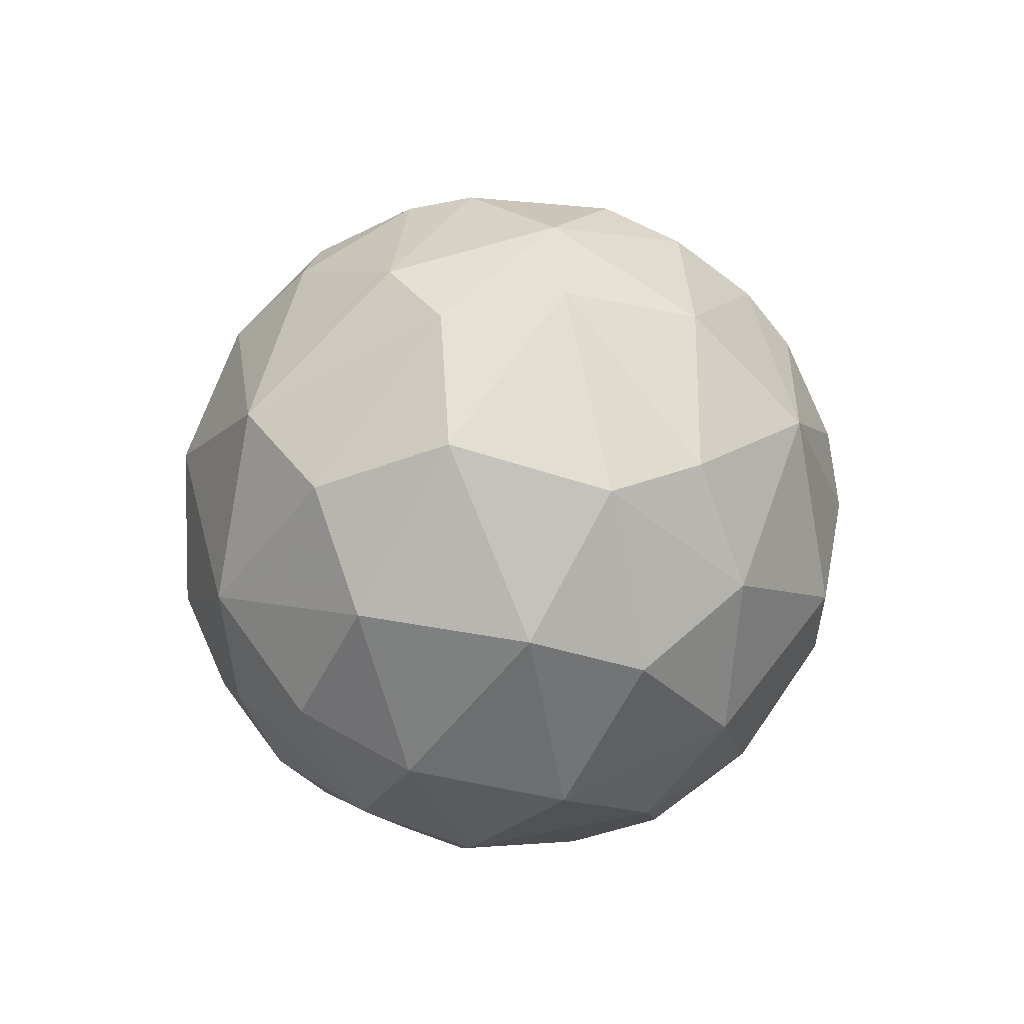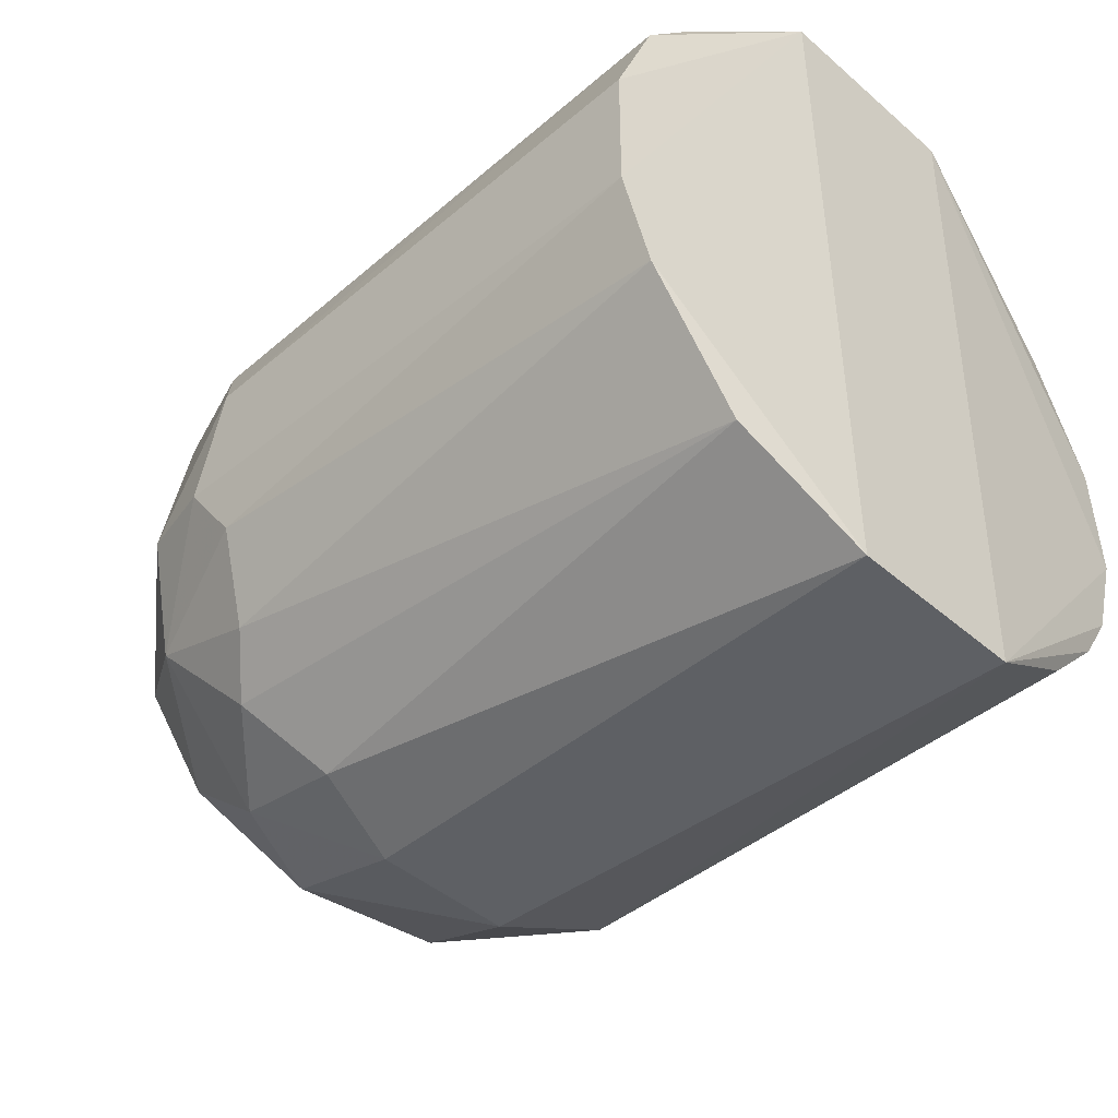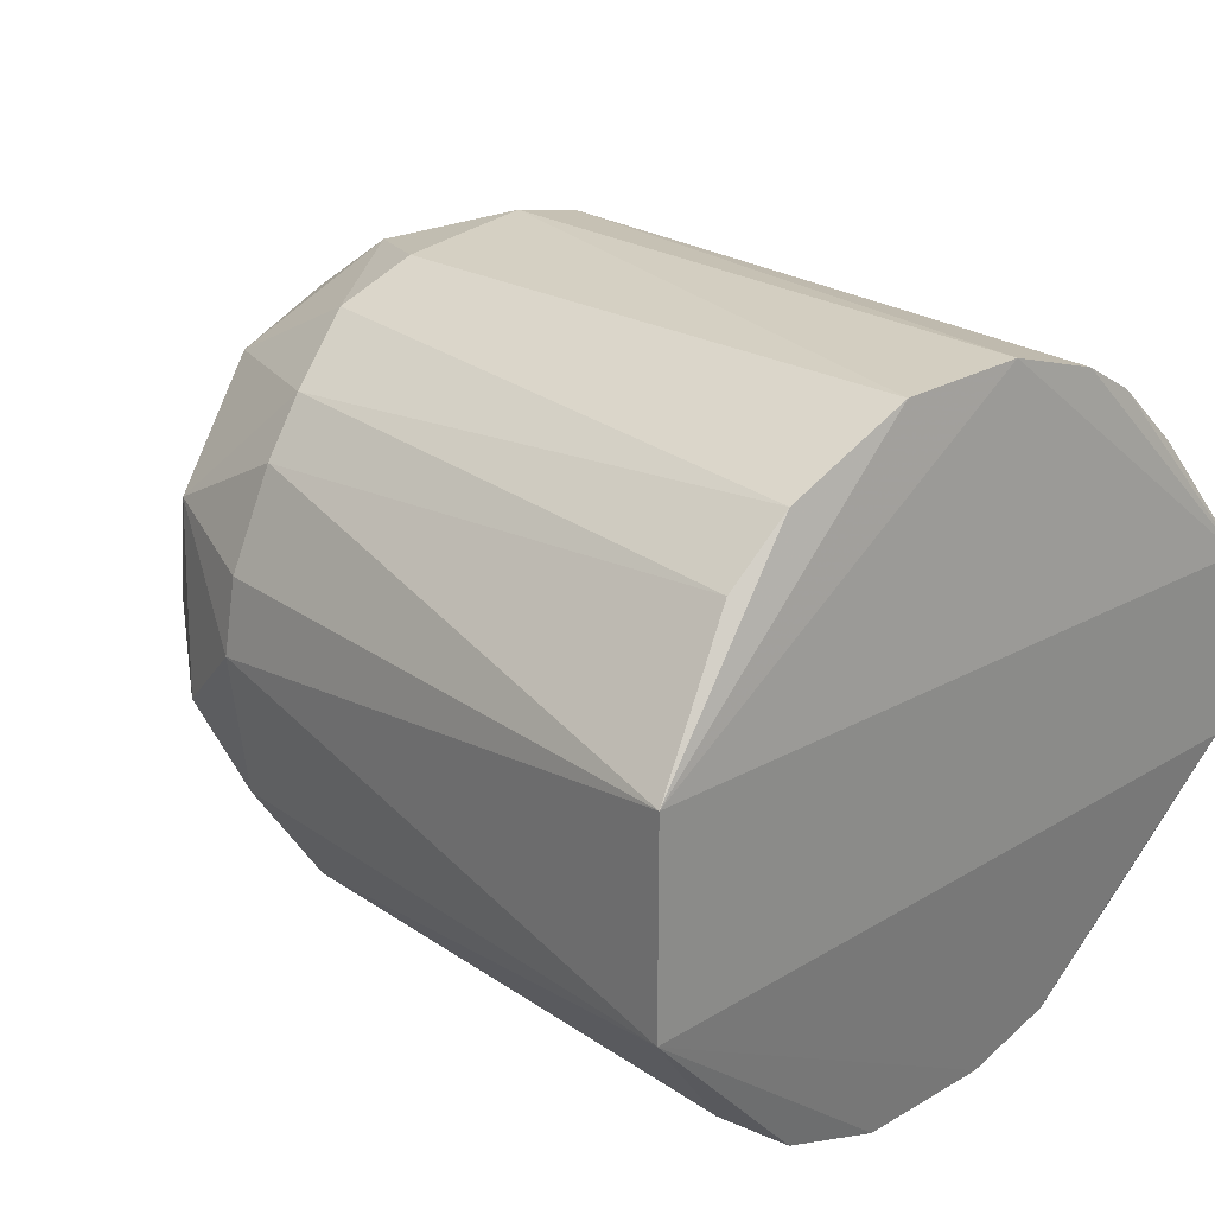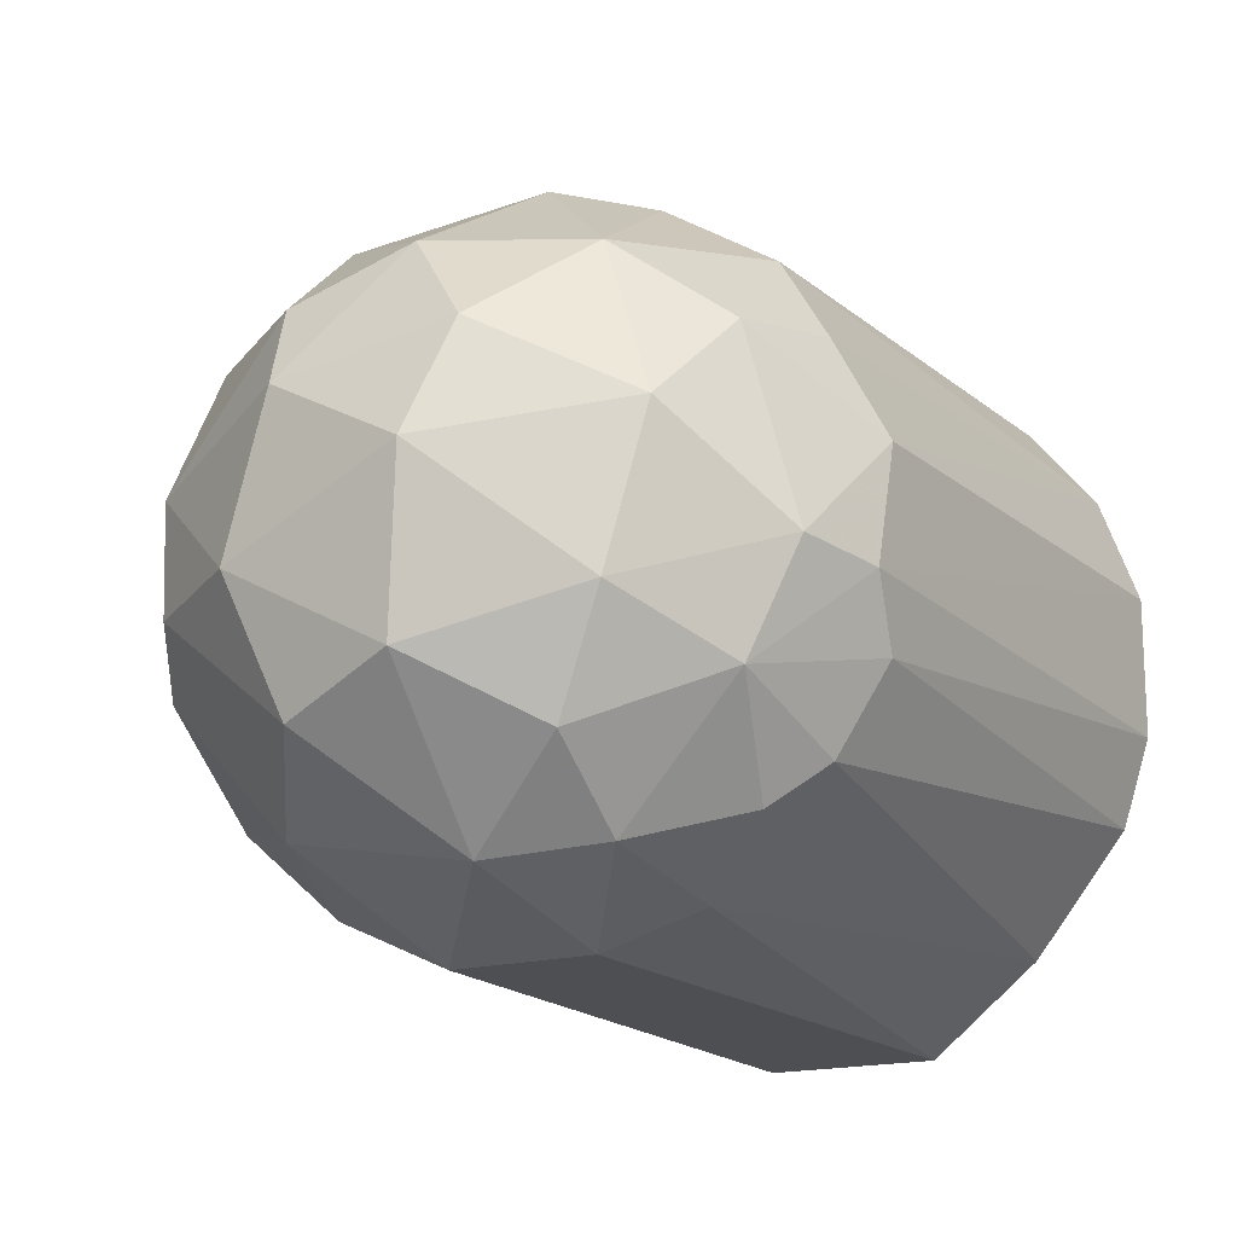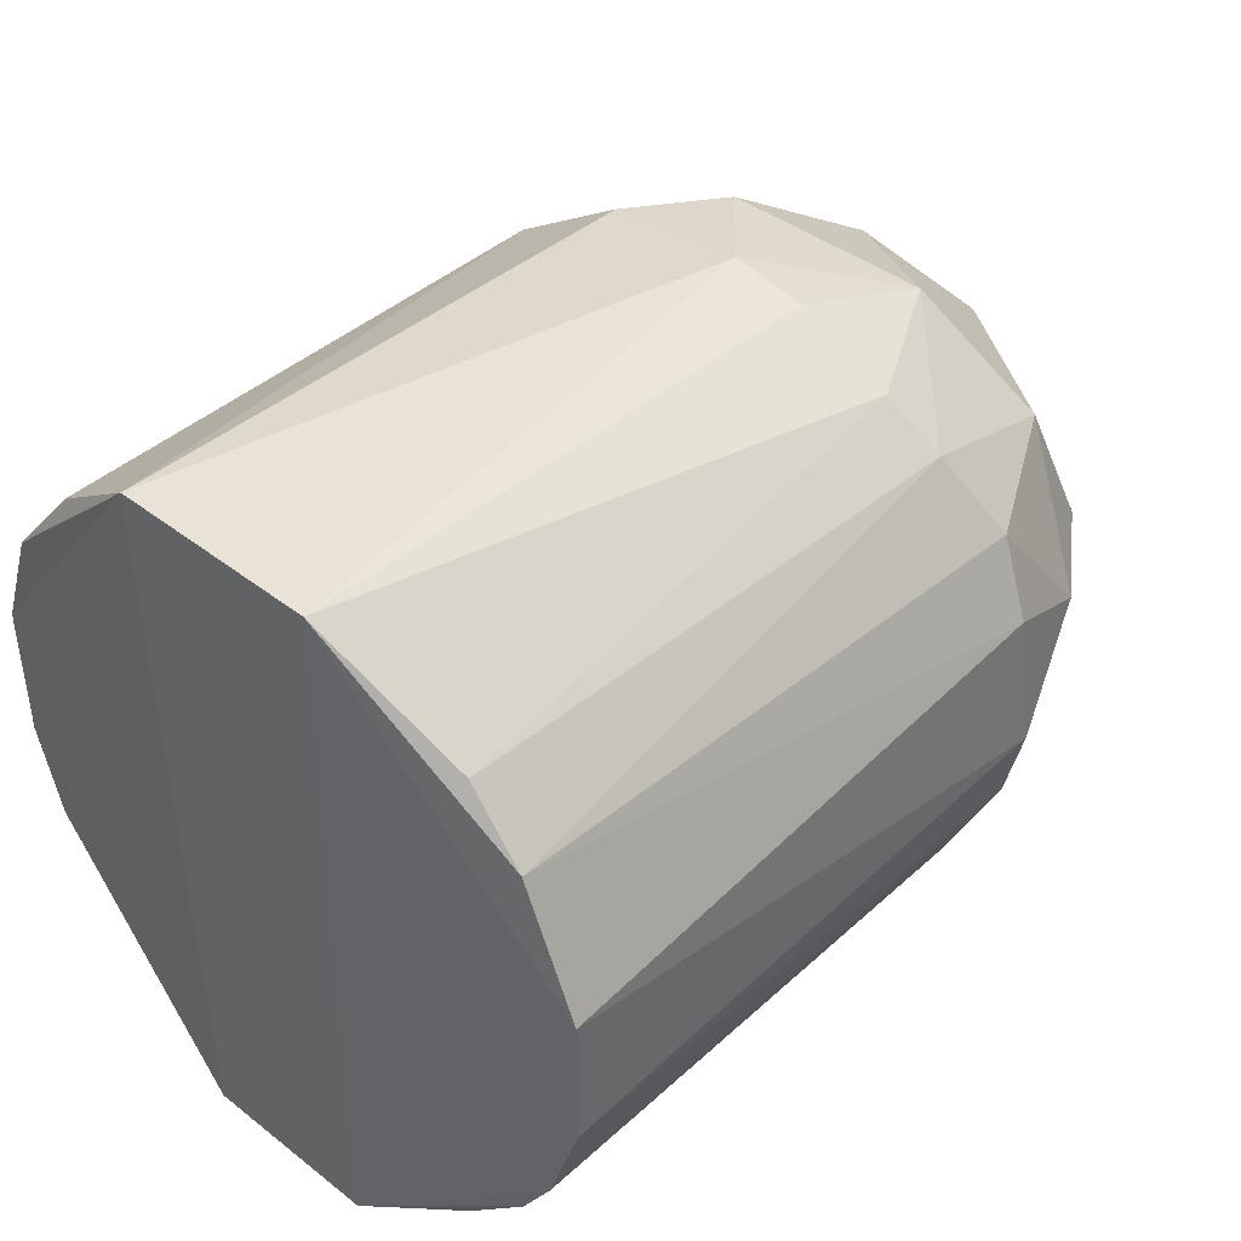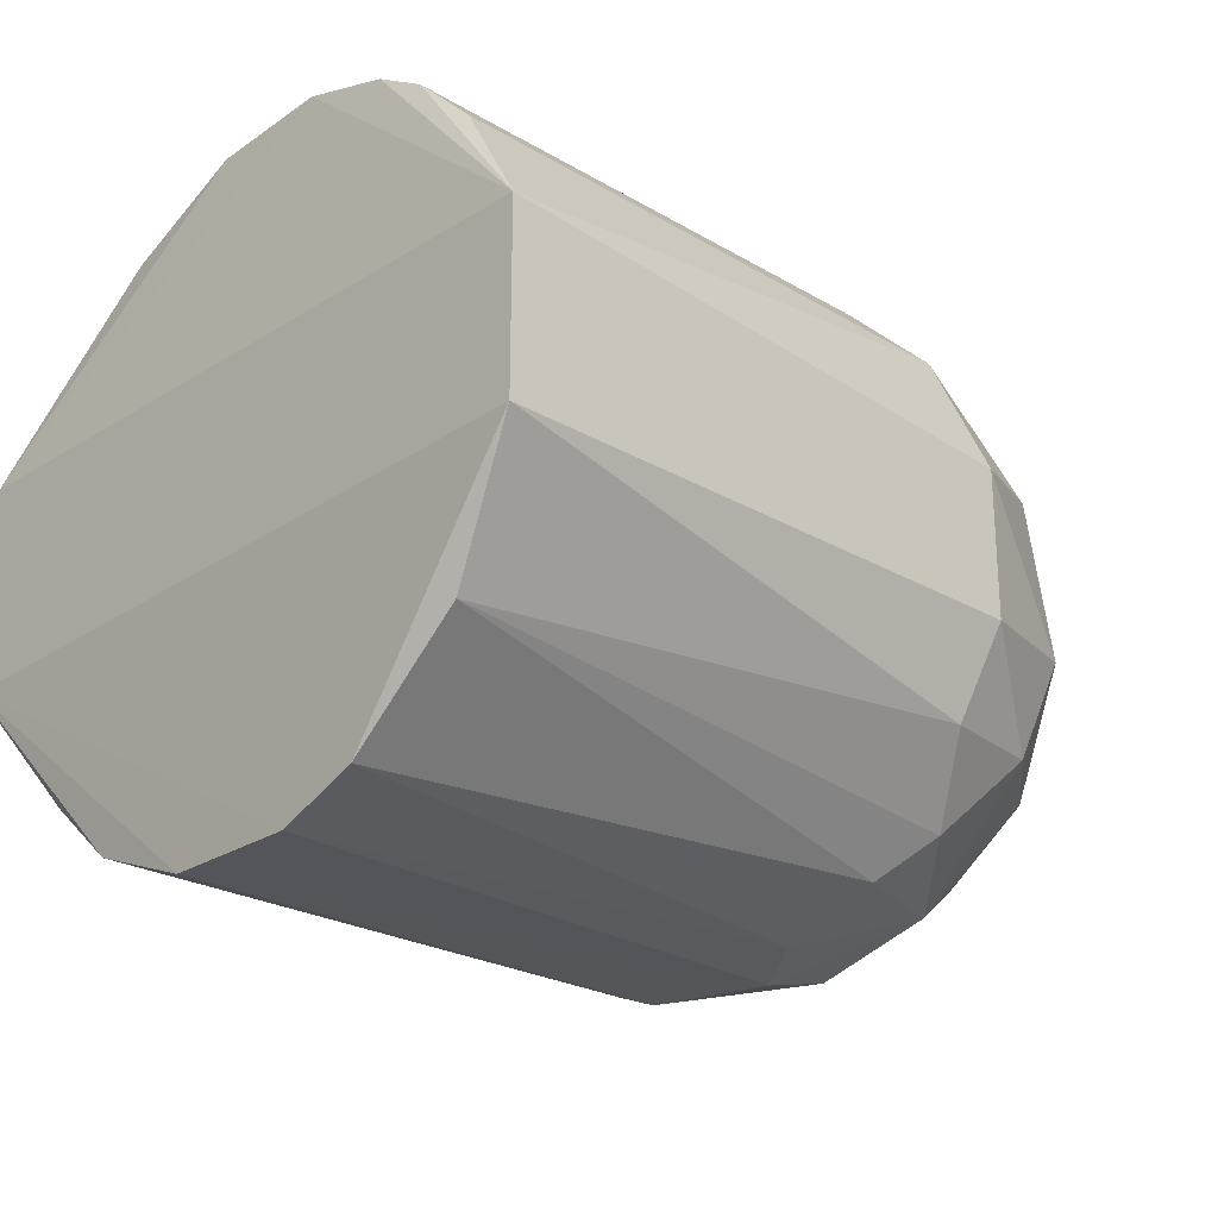
<metadata>
{"format":"obj","ext":"obj","renderer":"f3d","projection":"perspective","resolution":1024,"background":"white","views":[{"elev":5.8,"azim":91.2,"up":"+Z"},{"elev":-44.1,"azim":-135.3,"up":"+Y"},{"elev":25.1,"azim":-132.8,"up":"+Z"},{"elev":-16.4,"azim":122.1,"up":"+Y"},{"elev":42.1,"azim":-46.9,"up":"+Y"},{"elev":-24.8,"azim":-43.4,"up":"+Z"}]}
</metadata>
<code>
v 0.5277 -0.1912 -0.04241
v 0.5096 0.1973 0.01216
v 0.5093 0.1901 0.05438
v 0.1911 -0.2035 -0.05155
v 0.2052 -0.03381 0.195
v 0.2051 0.1002 -0.1707
v 0.5758 -0.0214 -0.1813
v 0.6481 -0.03344 0.1268
v 0.1891 0.2041 0.05844
v 0.5211 -0.1598 0.1144
v 0.5275 0.05708 0.1874
v 0.6168 0.1227 -0.102
v 0.2049 -0.08877 -0.1769
v 0.6799 -0.07628 -0.03039
v 0.1911 -0.2035 0.05157
v 0.6603 0.1053 0.04833
v 0.1891 0.2041 -0.05843
v 0.5391 -0.1356 -0.1384
v 0.5149 0.1408 -0.138
v 0.2067 0.1117 0.1634
v 0.5274 -0.05767 0.1872
v 0.5149 0.1408 0.1381
v 0.2055 -0.119 0.1582
v 0.5094 0.03899 -0.1938
v 0.6175 -0.1417 0.07224
v 0.6925 0.01486 -0.04262
v 0.5635 0.1837 -0.03617
v 0.6359 -0.1118 -0.09048
v 0.2065 -0.03968 -0.1939
v 0.5033 -0.06371 -0.1873
v 0.6108 0.1046 0.1259
v 0.5277 -0.1912 0.04242
v 0.6367 0.03297 -0.1393
v 0.6861 -0.02764 0.06082
v 0.6118 -0.1602 -0.03016
v 0.2063 0.03904 0.1941
v 0.5871 0.165 0.0661
v 0.2049 -0.1559 -0.122
v 0.5513 -0.1177 0.1505
v 0.5331 0.08696 -0.1745
v 0.6483 0.1296 -0.01809
v 0.6366 0.03297 0.1393
v 0.2064 0.03904 -0.194
v 0.5151 -0.172 -0.09639
v 0.5151 0.1834 -0.07227
v 0.648 -0.05156 -0.1207
v 0.5336 -0.02143 0.1937
v 0.2081 0.1471 -0.1324
v 0.6666 -0.1001 0.03627
v 0.6857 0.05734 0.03641
v 0.6727 0.07528 -0.0605
v 0.588 -0.0819 -0.1572
v 0.6114 -0.06347 0.1505
v 0.5151 -0.1116 -0.1625
v 0.2049 -0.1558 0.122
v 0.2081 0.1471 0.1324
v 0.5091 0.1653 0.1084
v 0.5879 0.02684 0.1753
v 0.5869 -0.1533 -0.09
v 0.5151 -0.1116 0.1625
v 0.2049 -0.08875 0.1769
v 0.5329 0.09878 0.1682
v 0.5881 0.08138 -0.1574
v 0.5277 -0.02757 -0.1939
f 7 52 64
f 3 2 9
f 4 1 15
f 9 4 15
f 5 9 15
f 9 2 17
f 4 9 17
f 13 4 17
f 13 17 29
f 13 29 30
f 15 1 32
f 10 15 32
f 25 10 32
f 14 26 34
f 28 14 35
f 32 1 35
f 25 32 35
f 9 5 36
f 20 9 36
f 11 20 36
f 2 3 37
f 27 2 37
f 31 16 37
f 22 31 37
f 4 13 38
f 10 25 39
f 6 19 40
f 24 6 40
f 12 27 41
f 27 37 41
f 37 16 41
f 16 31 42
f 8 34 42
f 17 6 43
f 6 24 43
f 29 17 43
f 1 4 44
f 4 38 44
f 38 18 44
f 17 2 45
f 12 19 45
f 19 17 45
f 2 27 45
f 27 12 45
f 26 14 46
f 14 28 46
f 7 33 46
f 33 26 46
f 5 21 47
f 36 5 47
f 11 36 47
f 6 17 48
f 19 6 48
f 17 19 48
f 8 25 49
f 34 8 49
f 14 34 49
f 35 14 49
f 25 35 49
f 34 26 50
f 41 16 50
f 16 42 50
f 42 34 50
f 33 12 51
f 26 33 51
f 12 41 51
f 50 26 51
f 41 50 51
f 7 46 52
f 46 28 52
f 25 8 53
f 21 39 53
f 39 25 53
f 47 21 53
f 13 30 54
f 38 13 54
f 18 38 54
f 52 18 54
f 30 52 54
f 15 10 55
f 23 15 55
f 9 20 56
f 20 22 56
f 56 22 57
f 3 9 57
f 37 3 57
f 22 37 57
f 9 56 57
f 8 42 58
f 42 31 58
f 11 47 58
f 53 8 58
f 47 53 58
f 35 1 59
f 28 35 59
f 1 44 59
f 44 18 59
f 18 52 59
f 52 28 59
f 39 21 60
f 10 39 60
f 55 10 60
f 23 55 60
f 5 15 61
f 21 5 61
f 15 23 61
f 60 21 61
f 23 60 61
f 20 11 62
f 22 20 62
f 31 22 62
f 11 58 62
f 58 31 62
f 19 12 63
f 7 24 63
f 33 7 63
f 12 33 63
f 40 19 63
f 24 40 63
f 24 7 64
f 30 29 64
f 43 24 64
f 29 43 64
f 52 30 64

</code>
